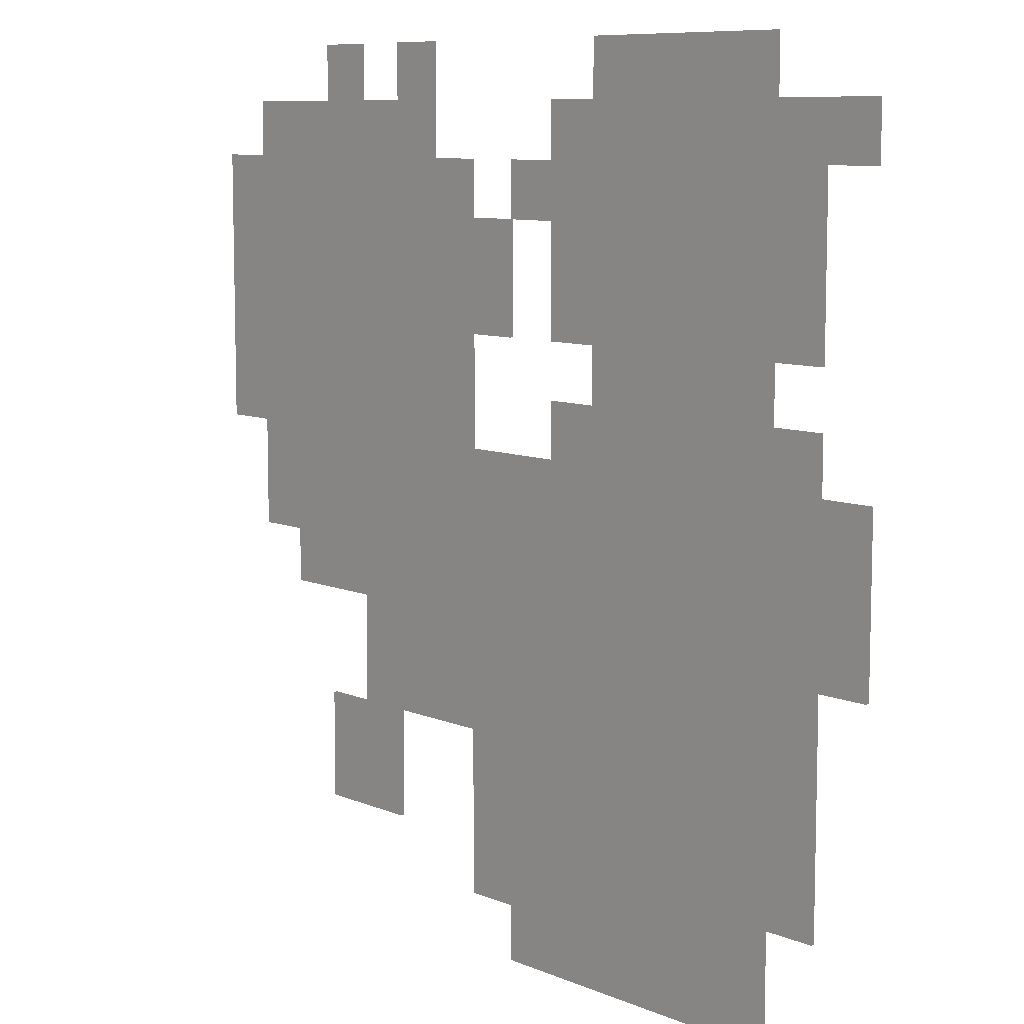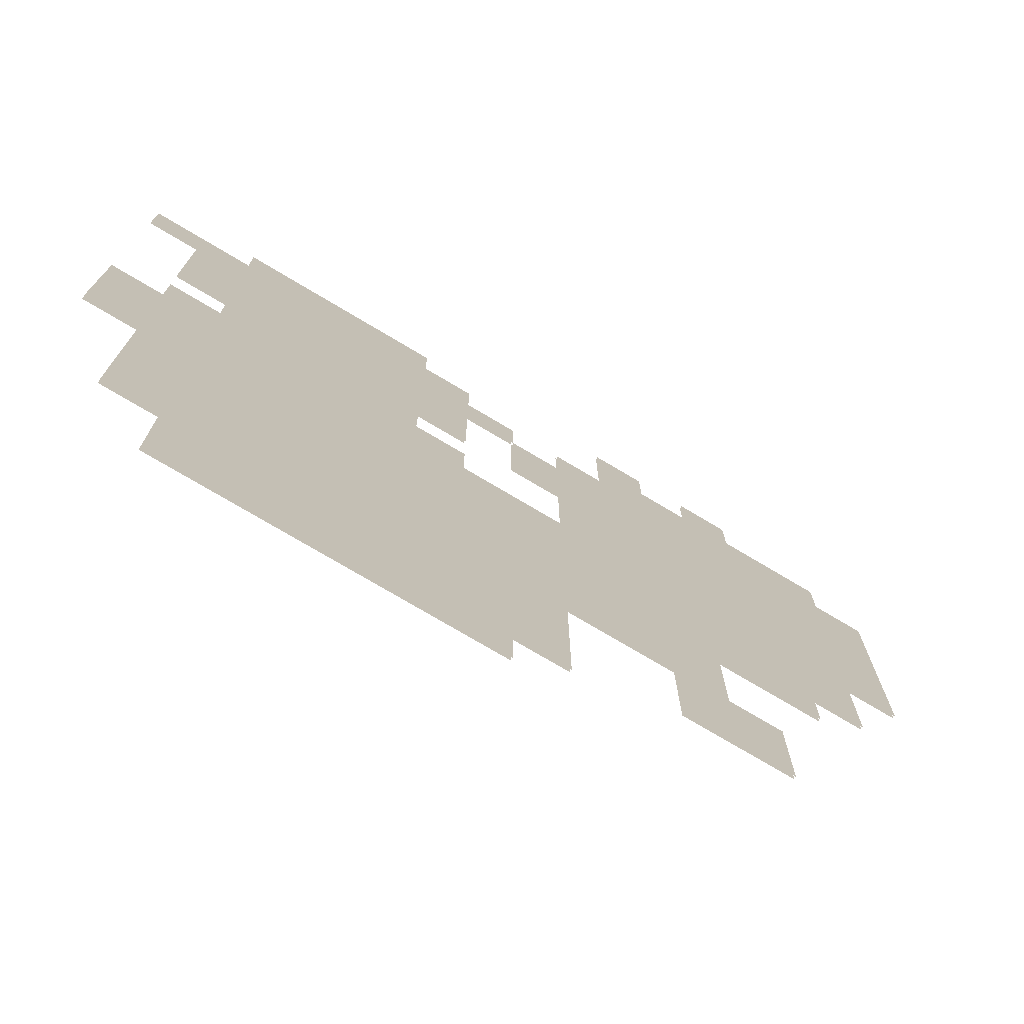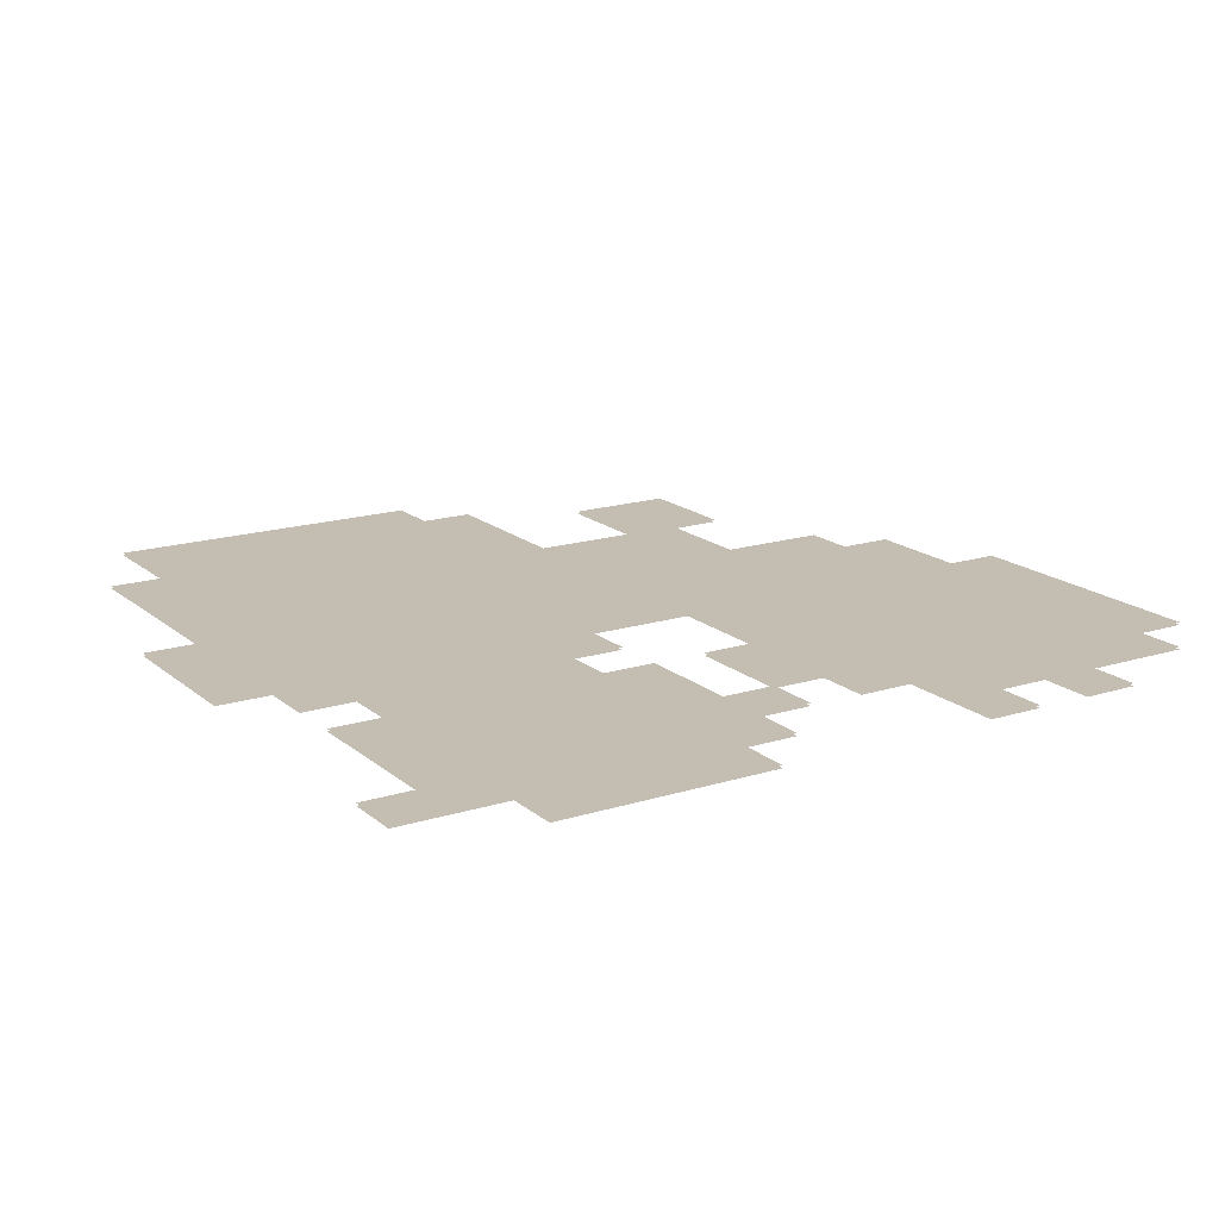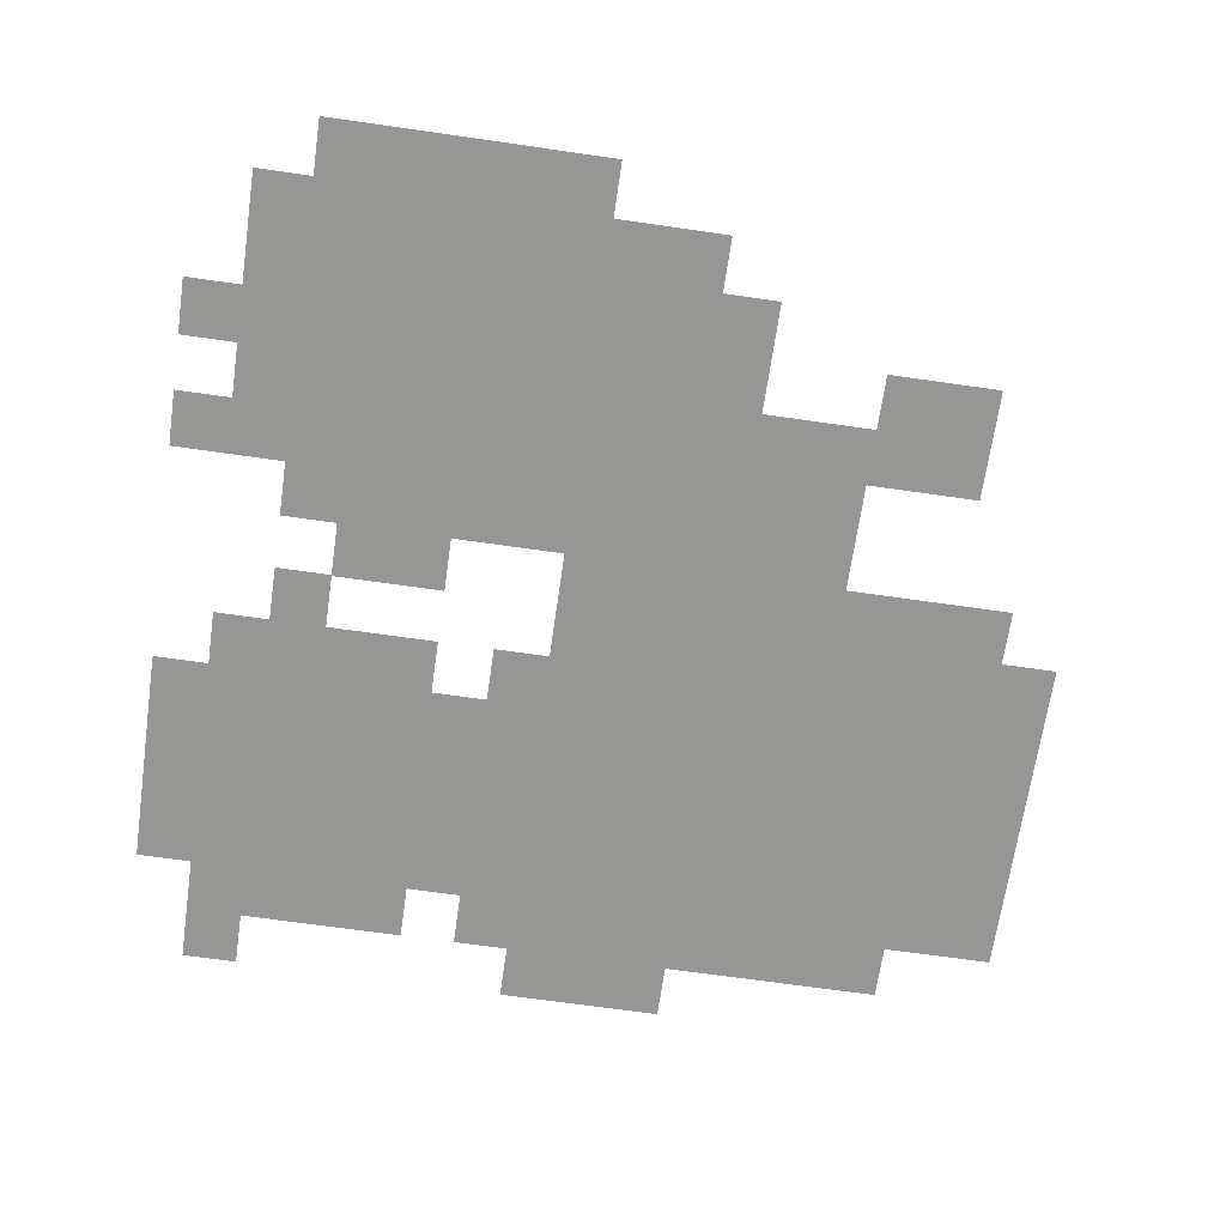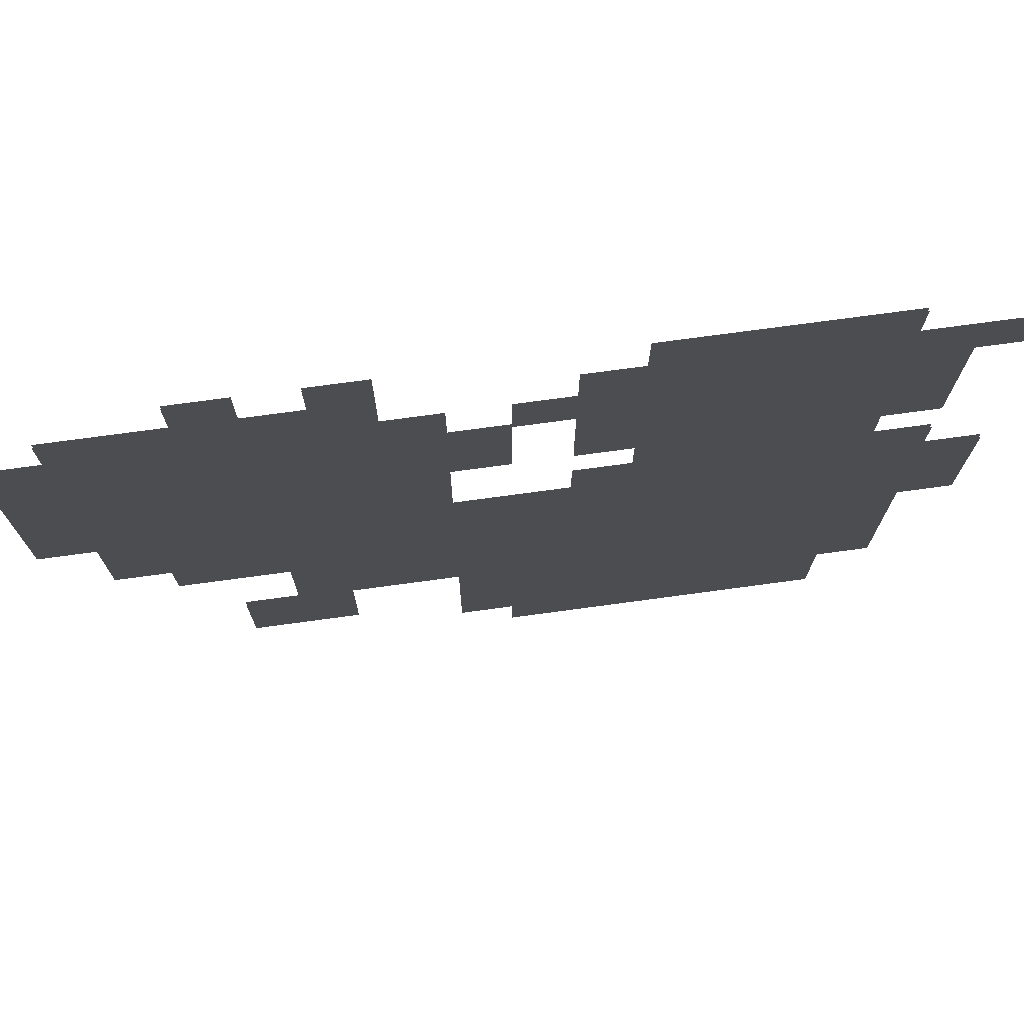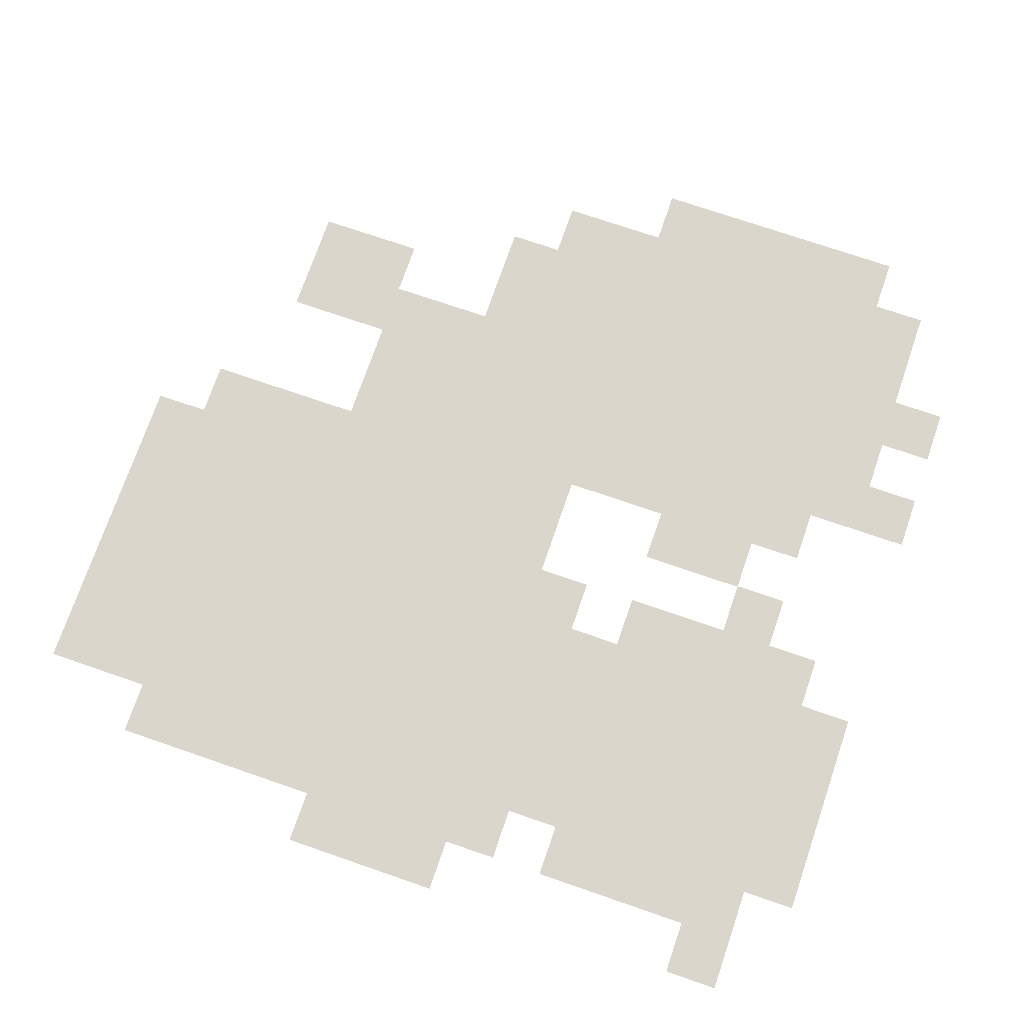
<metadata>
{"format":"obj","ext":"obj","renderer":"f3d","projection":"perspective","resolution":1024,"background":"white","views":[{"elev":8.8,"azim":48.2,"up":"+Y"},{"elev":-74.9,"azim":149.2,"up":"+Y"},{"elev":17.2,"azim":147.9,"up":"+Z"},{"elev":-67.7,"azim":-98.2,"up":"+Z"},{"elev":74.7,"azim":-7.7,"up":"+Y"},{"elev":73.6,"azim":109.0,"up":"+Z"}]}
</metadata>
<code>
g n024v001_l
v 5.375e-14 0.8125 -0.3551
v 3.938e-14 0.6875 -0.3551
v -0.0625 0.6875 -0.3551
v -0.0625 0.8125 -0.3551
v -0.4375 0.5625 -0.3551
v -0.0625 0.5625 -0.3551
v -0.125 0.875 -0.3551
v -0.0625 0.875 -0.3551
v -0.375 0.4375 -0.3551
v -0.25 0.375 -0.3551
v -0.4375 0.4375 -0.3551
v -0.375 0.375 -0.3551
v 3.312e-14 0.5625 -0.3551
v -0.4375 0.875 -0.3551
v -0.5 0.5625 -0.3551
v -0.5 0.875 -0.3551
v 0.4375 0.375 -0.3551
v 0.0625 0.5625 -0.3551
v -0.25 0.9375 -0.3551
v -0.1875 0.9375 -0.3551
v -0.125 0.9375 -0.3551
v -0.125 1 -0.3551
v -0.1875 1 -0.3551
v -0.3125 0.9375 -0.3551
v -0.4375 0.9375 -0.3551
v -0.25 1 -0.3551
v -0.3125 1 -0.3551
v -0.0625 0.25 -0.3551
v -0.125 0.25 -0.3551
v -0.1875 0.25 -0.3551
v -0.25 0.25 -0.3551
v -0.1875 0.125 -0.3551
v -0.3125 0.125 -0.3551
v -0.3125 0.25 -0.3551
v 0.4375 0.1875 -0.3551
v 0.375 0.125 -0.3551
v 0.4375 0.125 -0.3551
v 8.125e-15 0.0625 -0.3551
v -0.0625 0.0625 -0.3551
v 0.25 1e-14 -0.3551
v 1e-14 1e-14 -0.3551
v 0.375 0.0625 -0.3551
v 0.375 1e-14 -0.3551
v 0.5 0.5625 -0.3551
v 0.5 0.375 -0.3551
v 0.4375 0.5625 -0.3551
v 0.375 0.625 -0.3551
v 0.4375 0.625 -0.3551
v 0.125 0.625 -0.3551
v 0.0625 0.625 -0.3551
v 0.375 0.6875 -0.3551
v 0.125 0.6875 -0.3551
v 0.4375 0.8125 -0.3551
v 0.4375 0.6875 -0.3551
v 0.0625 0.8125 -0.3551
v 0.0625 0.6875 -0.3551
v 0.4375 0.875 -0.3551
v 0.0625 0.875 -0.3551
v 4.875e-14 0.875 -0.3551
v 0.375 0.9375 -0.3551
v 0.4375 0.9375 -0.3551
v 0.5 0.875 -0.3551
v 0.5 0.9375 -0.3551
v 0.125 0.9375 -0.3551
v 0.0625 0.9375 -0.3551
v 0.25 1 -0.3551
v 0.125 1 -0.3551
v 0.375 1 -0.3551
v -0.25 0.25 -0.358
v -0.3125 0.25 -0.358
v -0.3125 0.125 -0.358
v -0.1875 0.125 -0.358
v -0.1875 0.25 -0.358
v -0.25 0.375 -0.358
v -0.125 0.25 -0.358
v -0.0625 0.25 -0.358
v 0.4375 0.375 -0.358
v 0.4375 0.1875 -0.358
v 0.375 0.125 -0.358
v 0.4375 0.125 -0.358
v -1.875e-15 0.0625 -0.358
v -0.0625 0.0625 -0.358
v 0.25 -1e-14 -0.358
v -1e-14 -1e-14 -0.358
v 0.375 0.0625 -0.358
v 0.375 -1e-14 -0.358
v 2.312e-14 0.5625 -0.358
v -0.0625 0.5625 -0.358
v 0.0625 0.5625 -0.358
v -0.375 0.4375 -0.358
v -0.4375 0.5625 -0.358
v -0.375 0.375 -0.358
v -0.4375 0.4375 -0.358
v -0.0625 0.6875 -0.358
v 0.4375 0.5625 -0.358
v 0.5 0.375 -0.358
v 0.5 0.5625 -0.358
v 0.125 0.625 -0.358
v 0.0625 0.625 -0.358
v 0.375 0.625 -0.358
v 0.4375 0.625 -0.358
v 0.125 0.6875 -0.358
v 0.375 0.6875 -0.358
v 0.0625 0.8125 -0.358
v 0.0625 0.6875 -0.358
v 0.4375 0.8125 -0.358
v 0.4375 0.6875 -0.358
v 0.0625 0.875 -0.358
v 4.031e-14 0.8125 -0.358
v 3.875e-14 0.875 -0.358
v 0.4375 0.875 -0.358
v 0.125 0.9375 -0.358
v 0.0625 0.9375 -0.358
v 0.375 0.9375 -0.358
v 0.4375 0.9375 -0.358
v 0.5 0.9375 -0.358
v 0.5 0.875 -0.358
v 0.25 1 -0.358
v 0.375 1 -0.358
v 0.125 1 -0.358
v 2.938e-14 0.6875 -0.358
v -0.0625 0.8125 -0.358
v -0.125 0.875 -0.358
v -0.0625 0.875 -0.358
v -0.4375 0.875 -0.358
v -0.5 0.875 -0.358
v -0.5 0.5625 -0.358
v -0.25 0.9375 -0.358
v -0.3125 0.9375 -0.358
v -0.4375 0.9375 -0.358
v -0.3125 1 -0.358
v -0.25 1 -0.358
v -0.1875 0.9375 -0.358
v -0.125 0.9375 -0.358
v -0.1875 1 -0.358
v -0.125 1 -0.358
g n024v001_l_0
f 3 2 1
f 4 3 1
f 5 3 4
f 5 6 3
f 5 4 7
f 7 4 8
f 9 6 5
f 10 6 9
f 9 5 11
f 10 9 12
f 13 6 10
f 14 5 7
f 5 14 15
f 14 16 15
f 10 17 13
f 17 18 13
f 19 14 7
f 7 20 19
f 20 7 21
f 21 22 20
f 22 23 20
f 19 24 14
f 14 24 25
f 24 19 26
f 27 24 26
f 28 17 10
f 10 29 28
f 10 30 29
f 30 10 31
f 31 32 30
f 31 33 32
f 34 33 31
f 28 35 17
f 28 36 35
f 35 36 37
f 36 28 38
f 38 28 39
f 36 38 40
f 40 38 41
f 36 40 42
f 42 40 43
f 17 45 44
f 46 17 44
f 46 18 17
f 46 47 18
f 47 46 48
f 47 49 18
f 18 49 50
f 47 51 49
f 51 52 49
f 51 53 52
f 53 51 54
f 53 55 52
f 52 55 56
f 53 57 55
f 57 58 55
f 55 58 59
f 1 55 59
f 57 60 58
f 60 57 61
f 57 62 61
f 62 63 61
f 60 64 58
f 58 64 65
f 64 60 66
f 66 67 64
f 68 66 60
f 71 70 69
f 71 69 72
f 72 69 73
f 74 73 69
f 75 73 74
f 76 75 74
f 74 77 76
f 77 78 76
f 78 79 76
f 79 78 80
f 76 79 81
f 76 81 82
f 81 79 83
f 81 83 84
f 83 79 85
f 83 85 86
f 87 77 74
f 74 88 87
f 87 89 77
f 88 74 90
f 88 90 91
f 90 74 92
f 91 90 93
f 88 91 94
f 89 95 77
f 77 95 96
f 95 97 96
f 89 98 95
f 98 89 99
f 98 100 95
f 95 100 101
f 98 102 100
f 102 103 100
f 102 104 103
f 104 102 105
f 104 106 103
f 103 106 107
f 104 108 106
f 108 104 109
f 110 108 109
f 108 111 106
f 108 112 111
f 112 108 113
f 112 114 111
f 111 114 115
f 115 116 111
f 116 117 111
f 114 112 118
f 118 119 114
f 120 118 112
f 122 109 121
f 94 122 121
f 94 91 122
f 122 91 123
f 122 123 124
f 123 91 125
f 125 91 126
f 91 127 126
f 123 125 128
f 125 129 128
f 129 125 130
f 129 131 128
f 131 132 128
f 128 133 123
f 123 133 134
f 134 133 135
f 136 134 135

</code>
